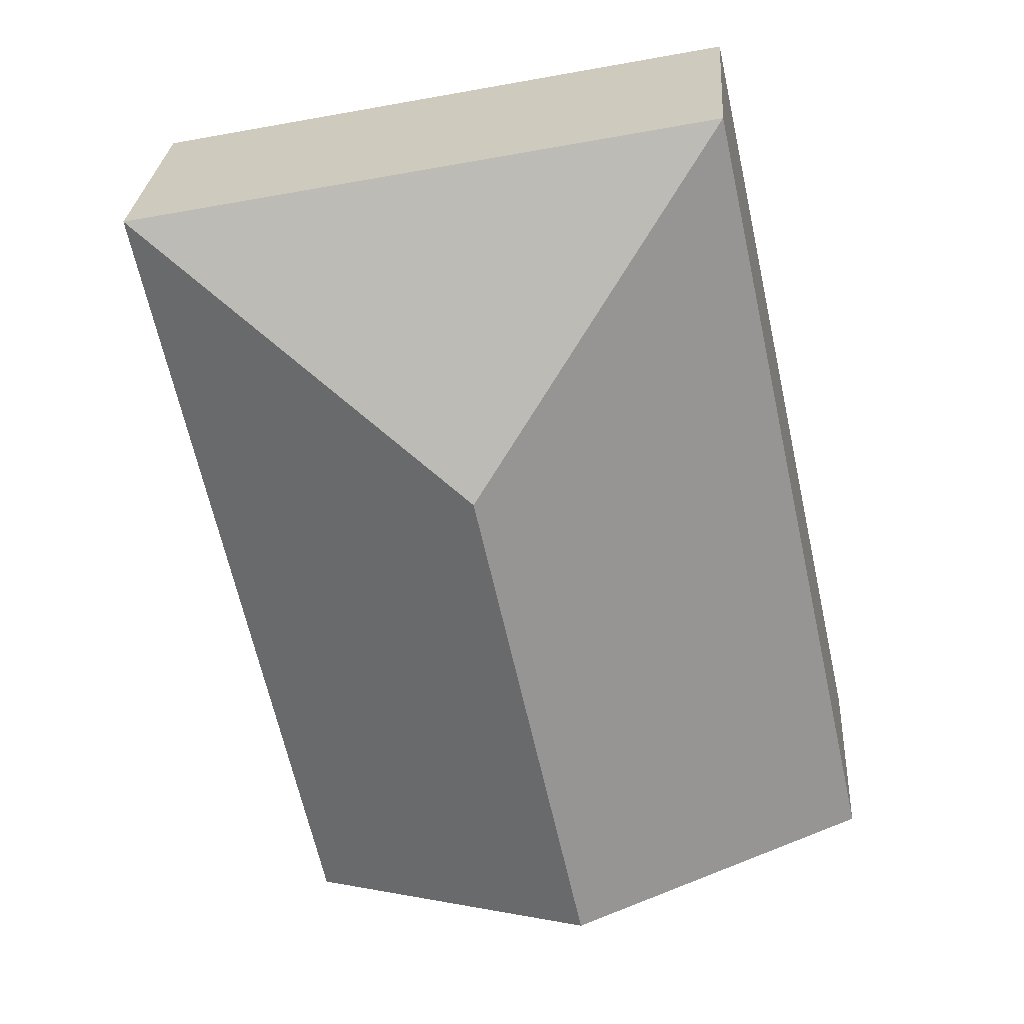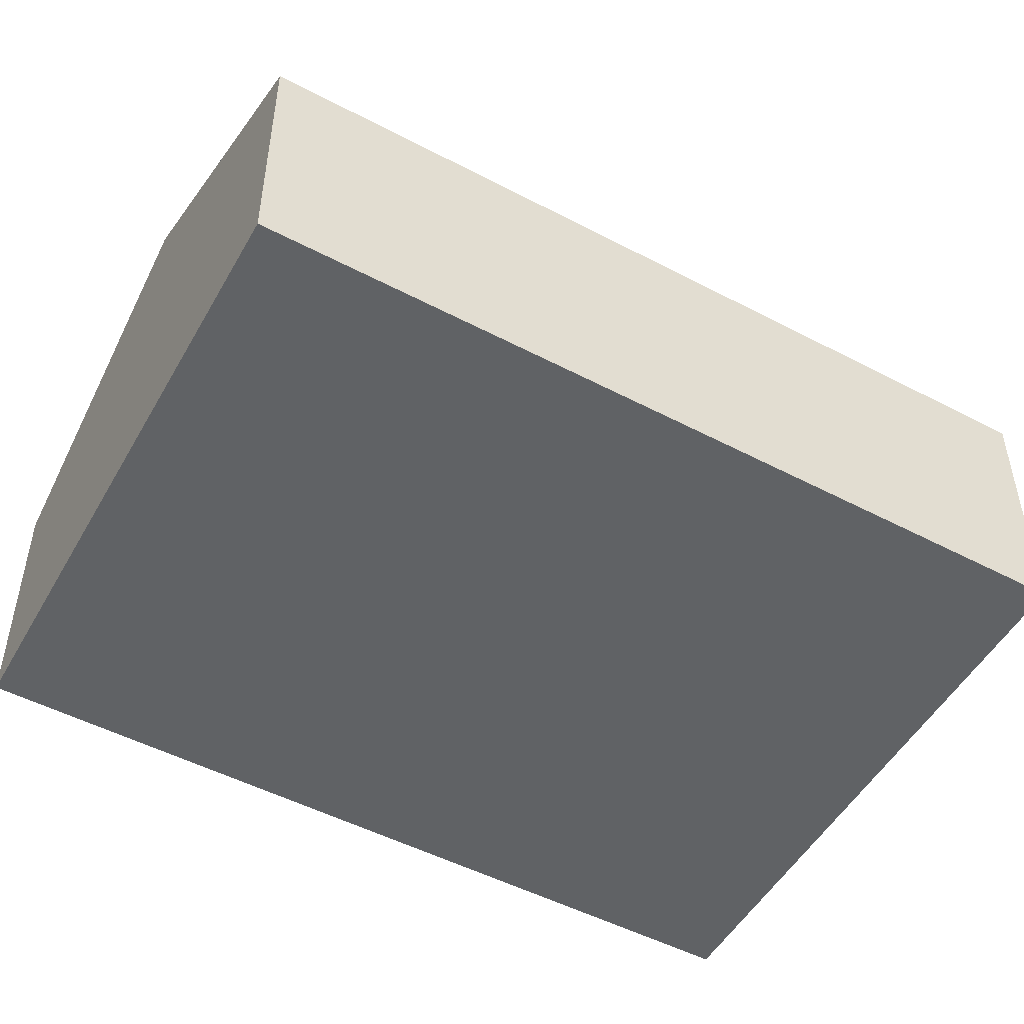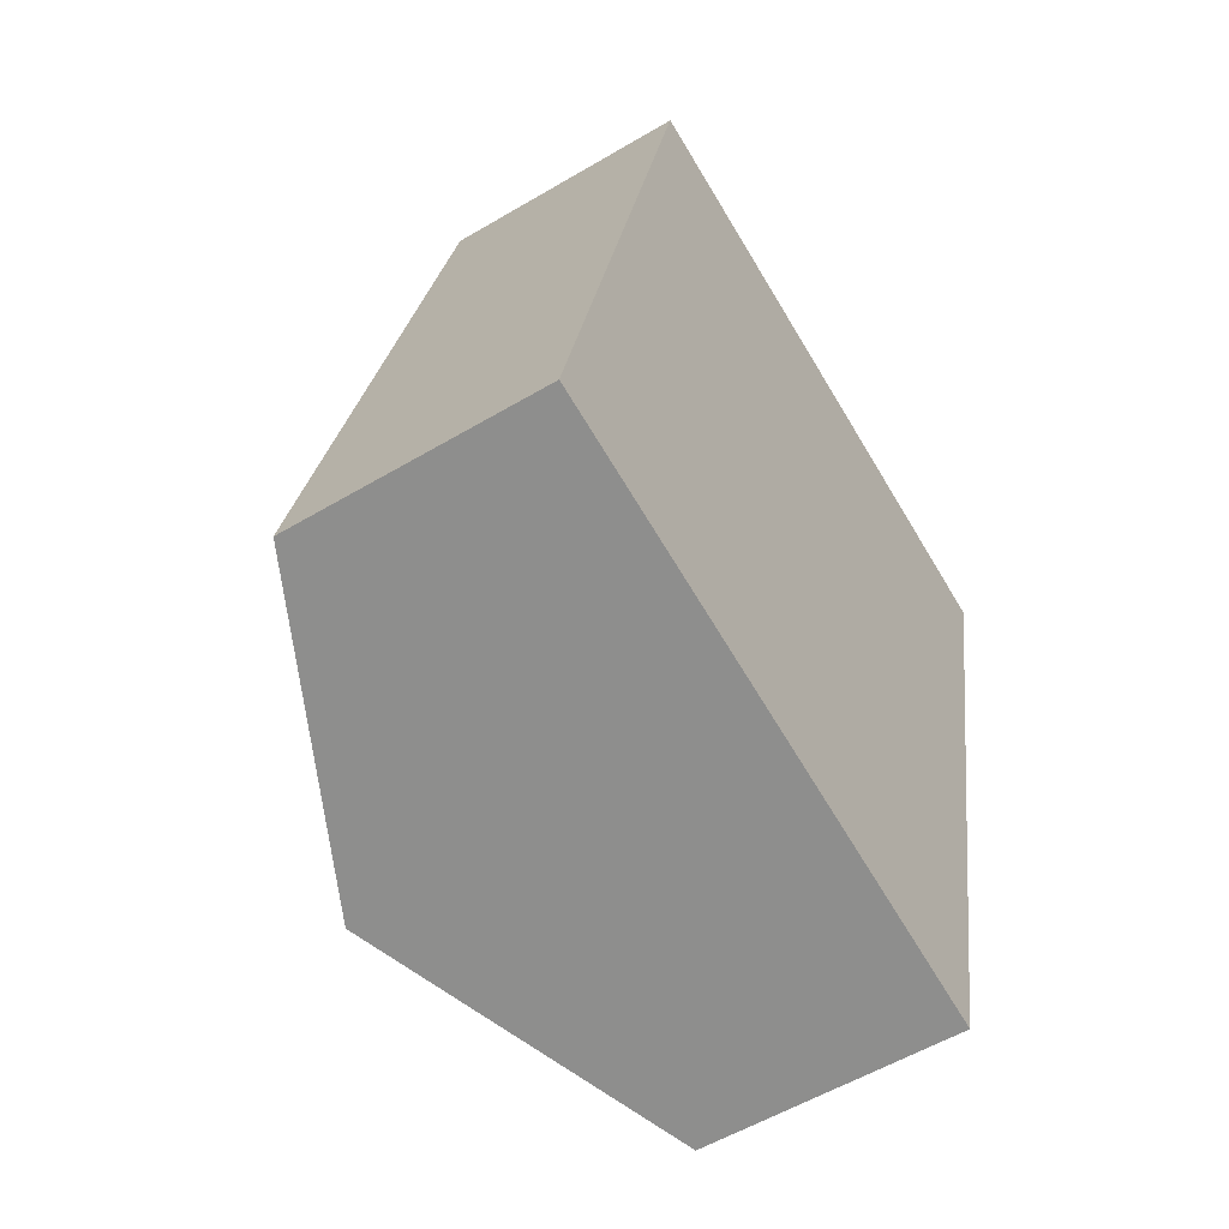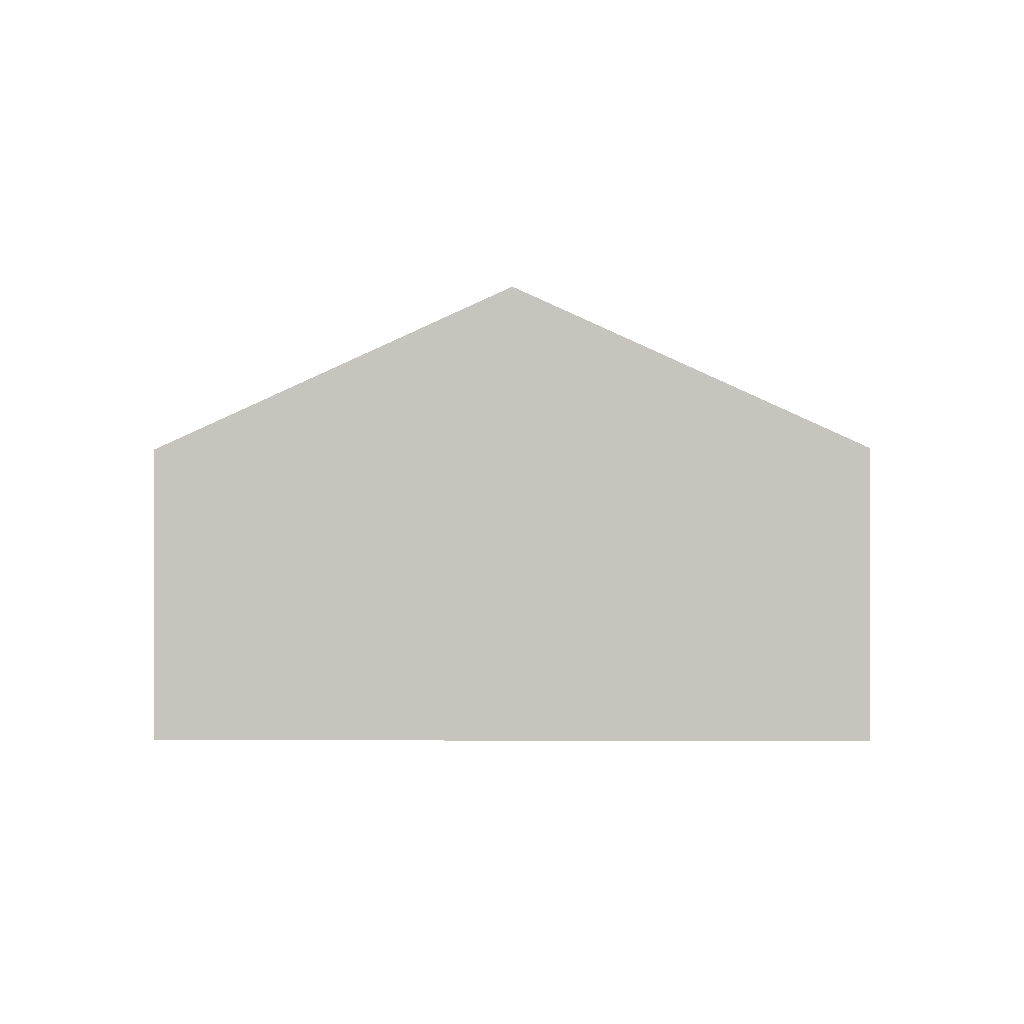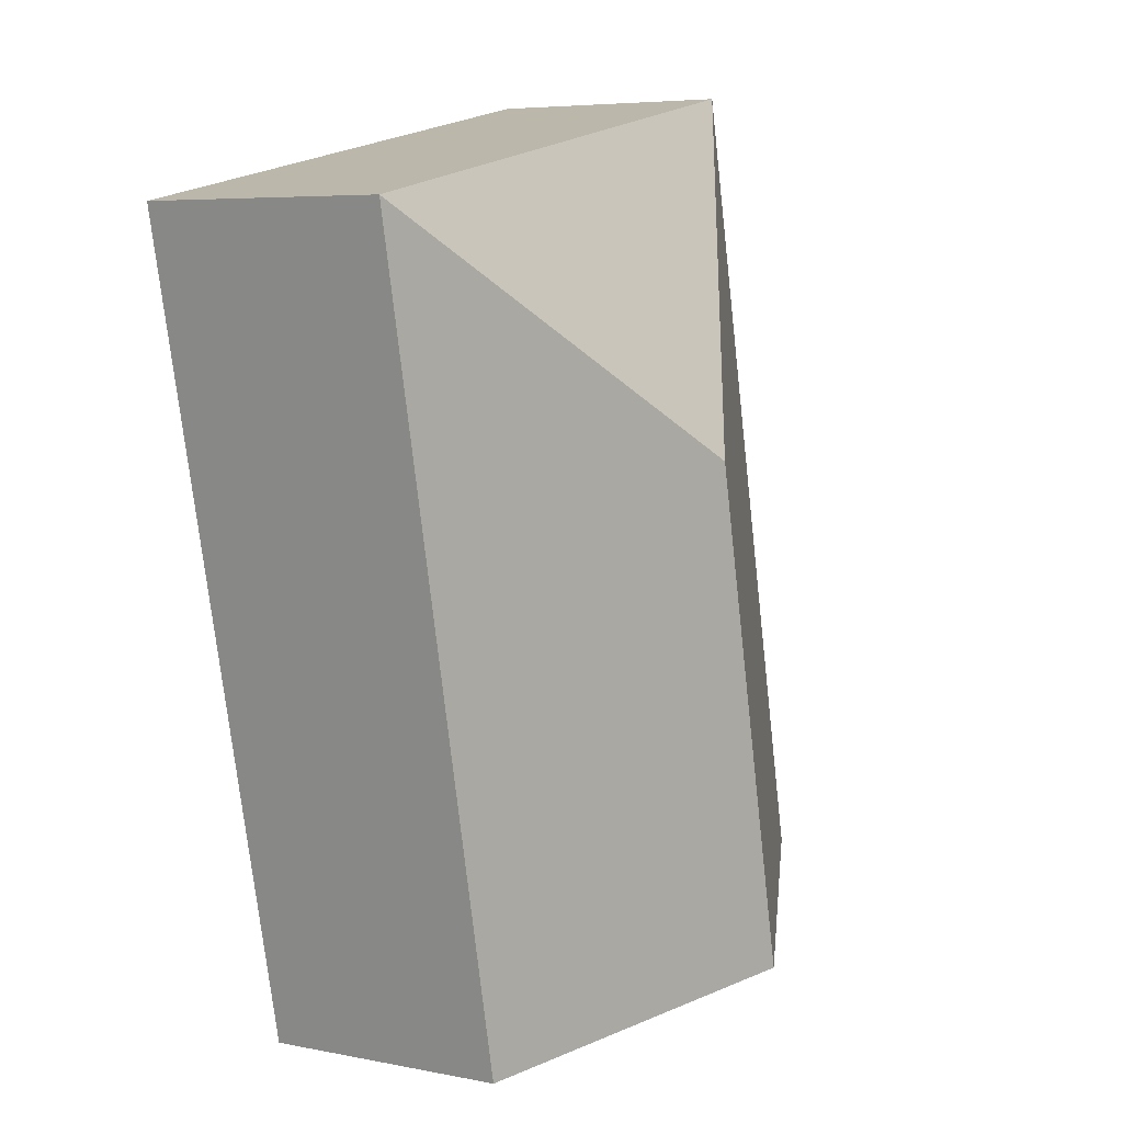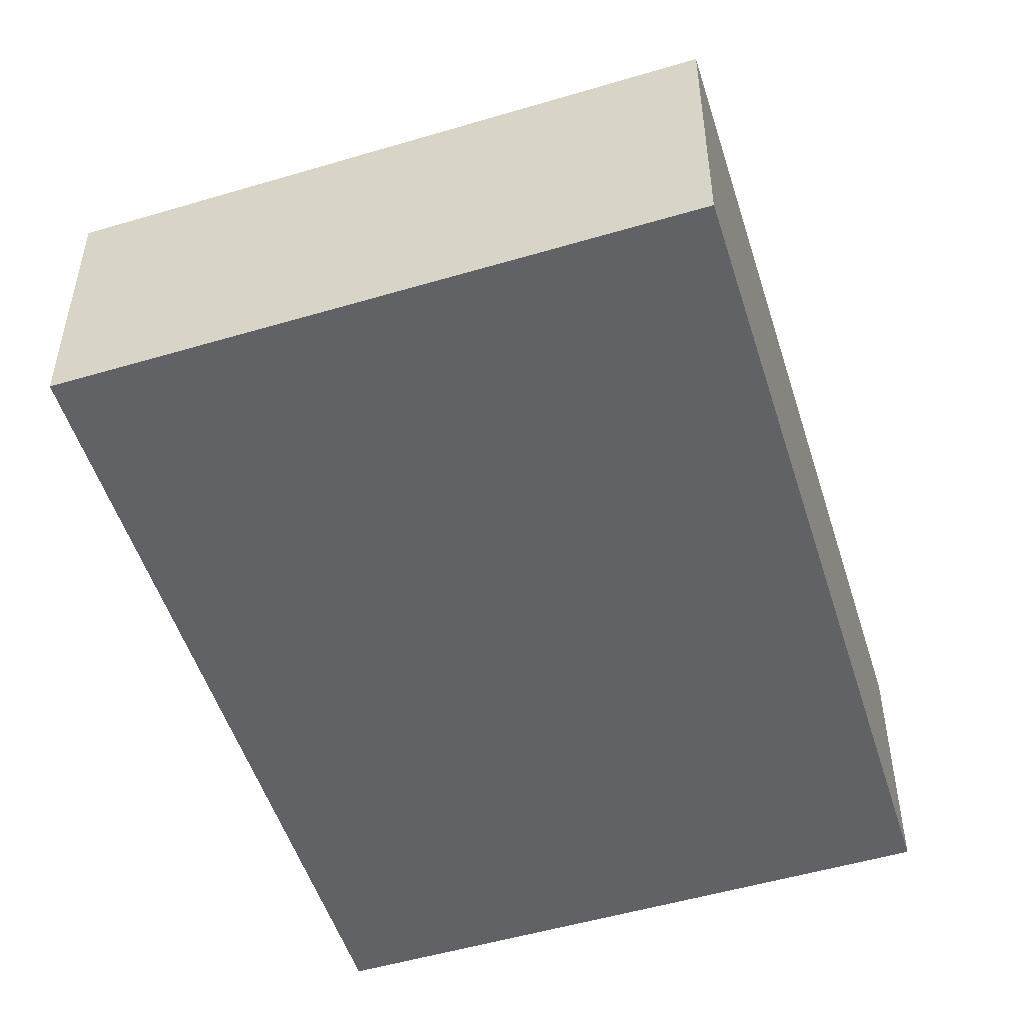
<metadata>
{"format":"obj","ext":"obj","renderer":"f3d","projection":"perspective","resolution":1024,"background":"white","views":[{"elev":27.4,"azim":-176.1,"up":"+Z"},{"elev":-50.5,"azim":-107.5,"up":"+Y"},{"elev":-56.3,"azim":-58.2,"up":"+Z"},{"elev":0.2,"azim":-167.7,"up":"+Y"},{"elev":5.9,"azim":121.1,"up":"+Z"},{"elev":-50.7,"azim":29.4,"up":"+Y"}]}
</metadata>
<code>
v  4.926 2.042 -0.97
v  3.384 3.184 3.717
v  6.36 2.058 5.664
v  2.453 3.184 -0.483
v  1.473 2.051 6.649
v  0 2.051 1.256e-16
v  4.926 5.94e-17 -0.97
v  2.453 2.958e-17 -0.483
v  0 0 0
v  1.473 -4.071e-16 6.649
v  6.36 -3.468e-16 5.664
g defaultobject
f 1 2 3
f 2 1 4
f 2 5 3
f 5 4 6
f 4 5 2
f 7 4 1
f 4 7 6
f 6 7 8
f 6 8 9
f 9 5 6
f 5 9 10
f 5 11 3
f 11 5 10
f 11 1 3
f 1 11 7
f 8 10 9
f 10 8 7
f 10 7 11

</code>
